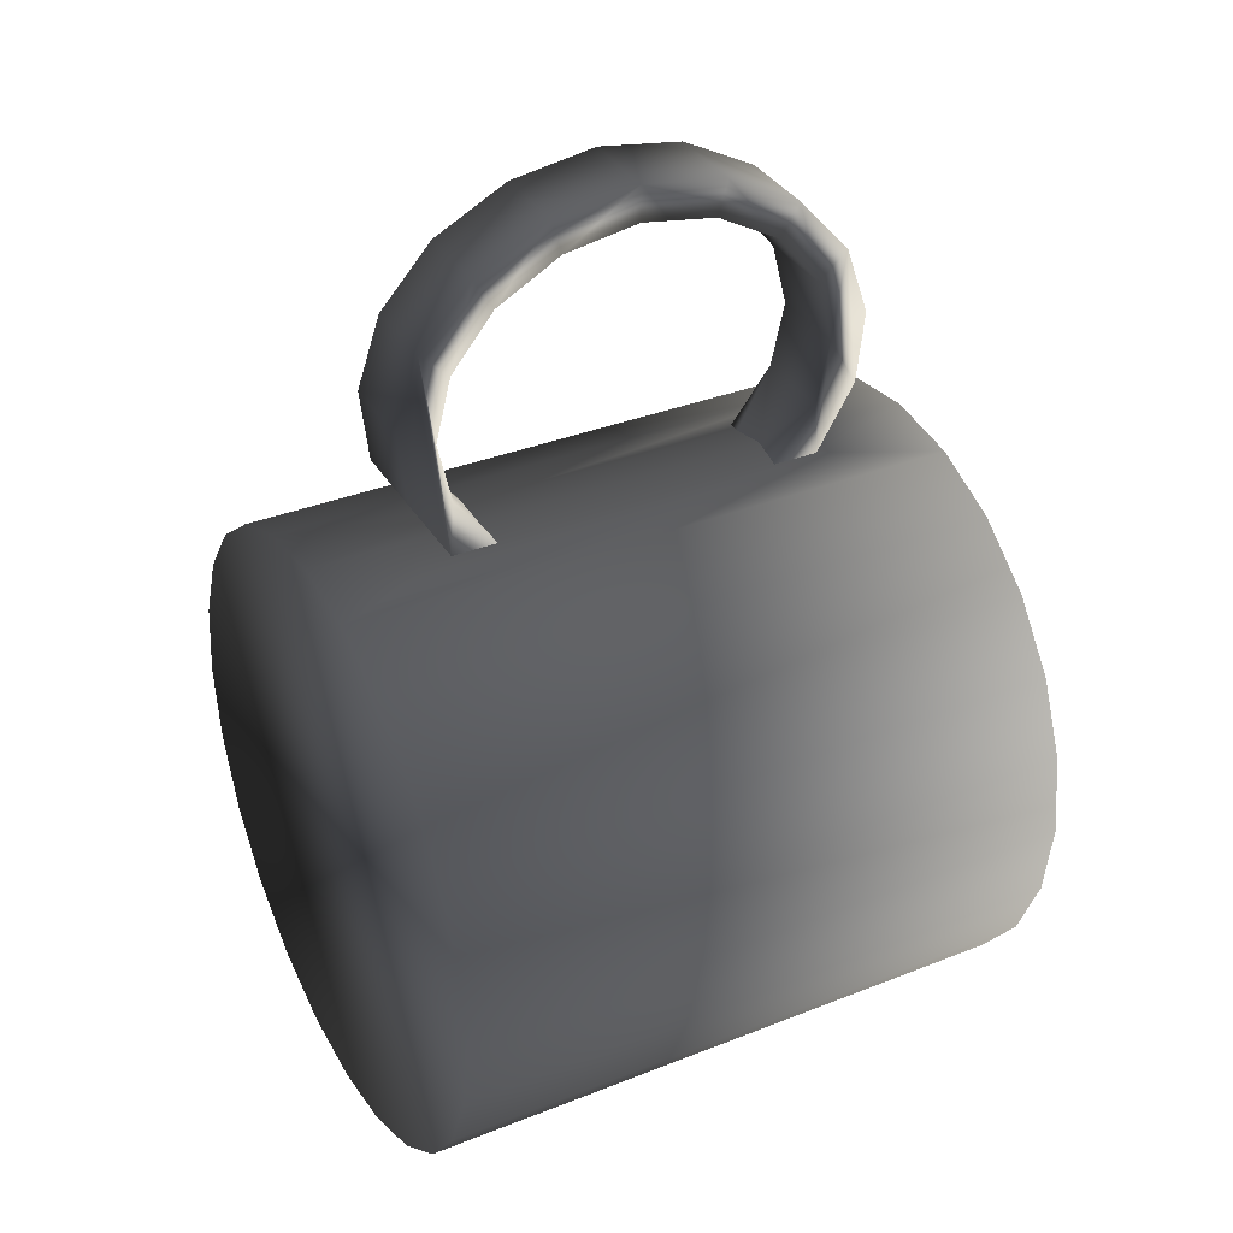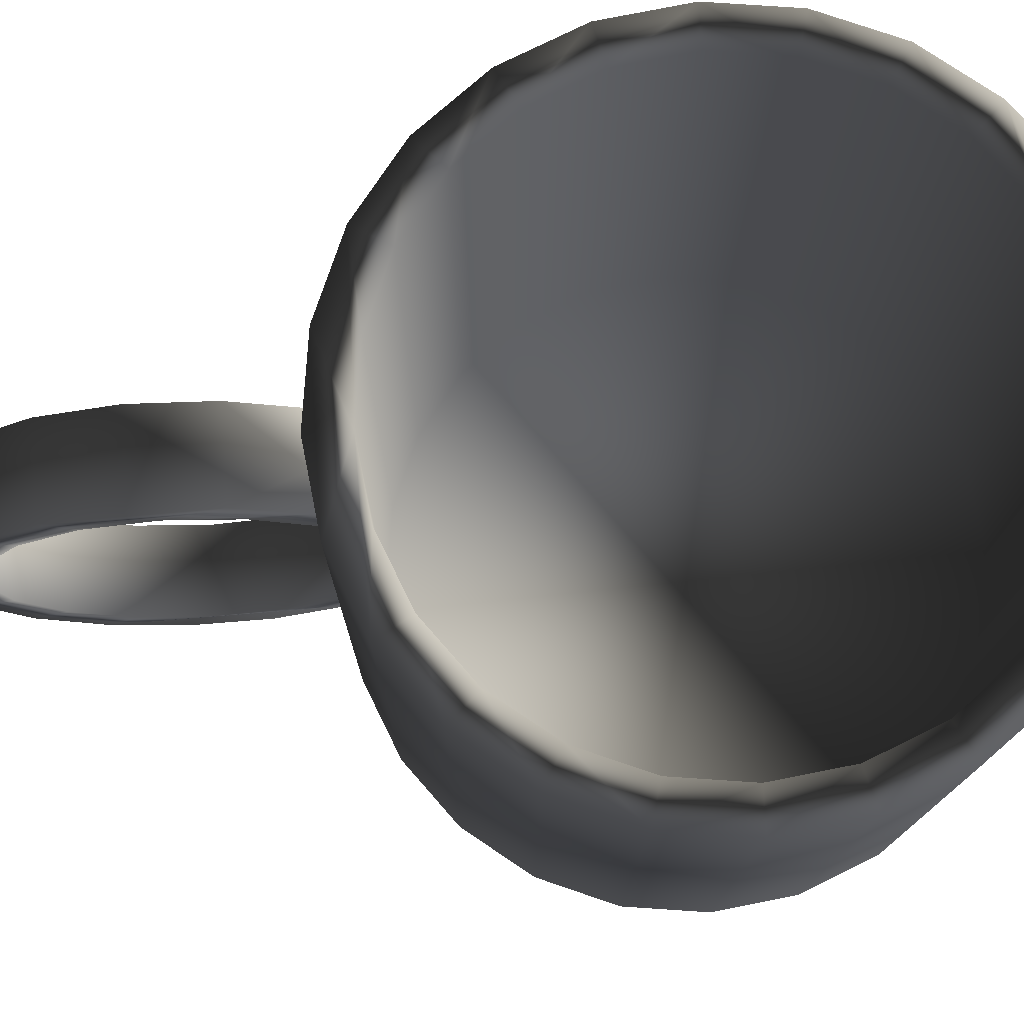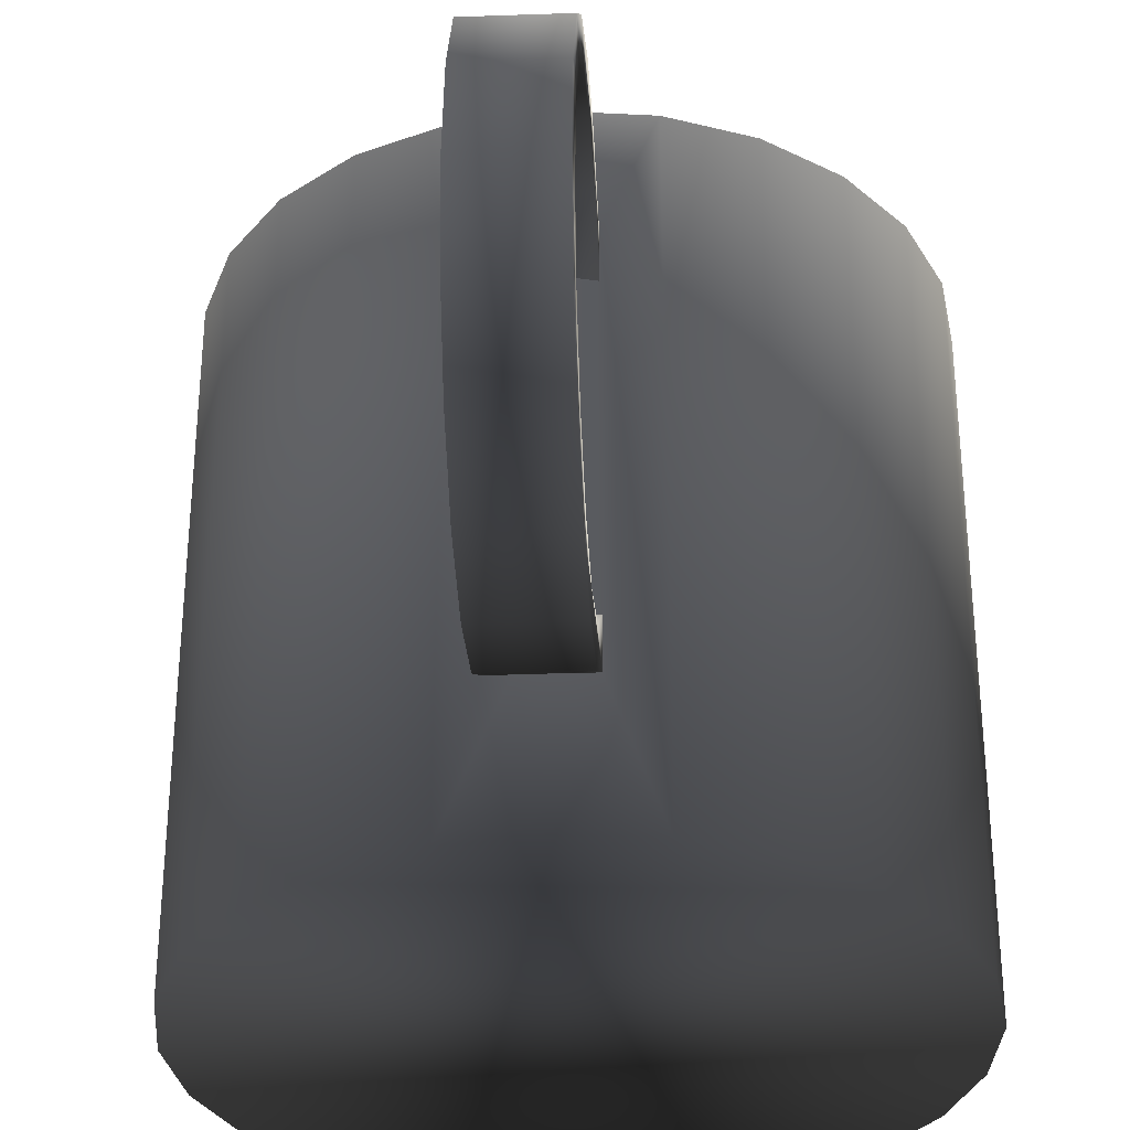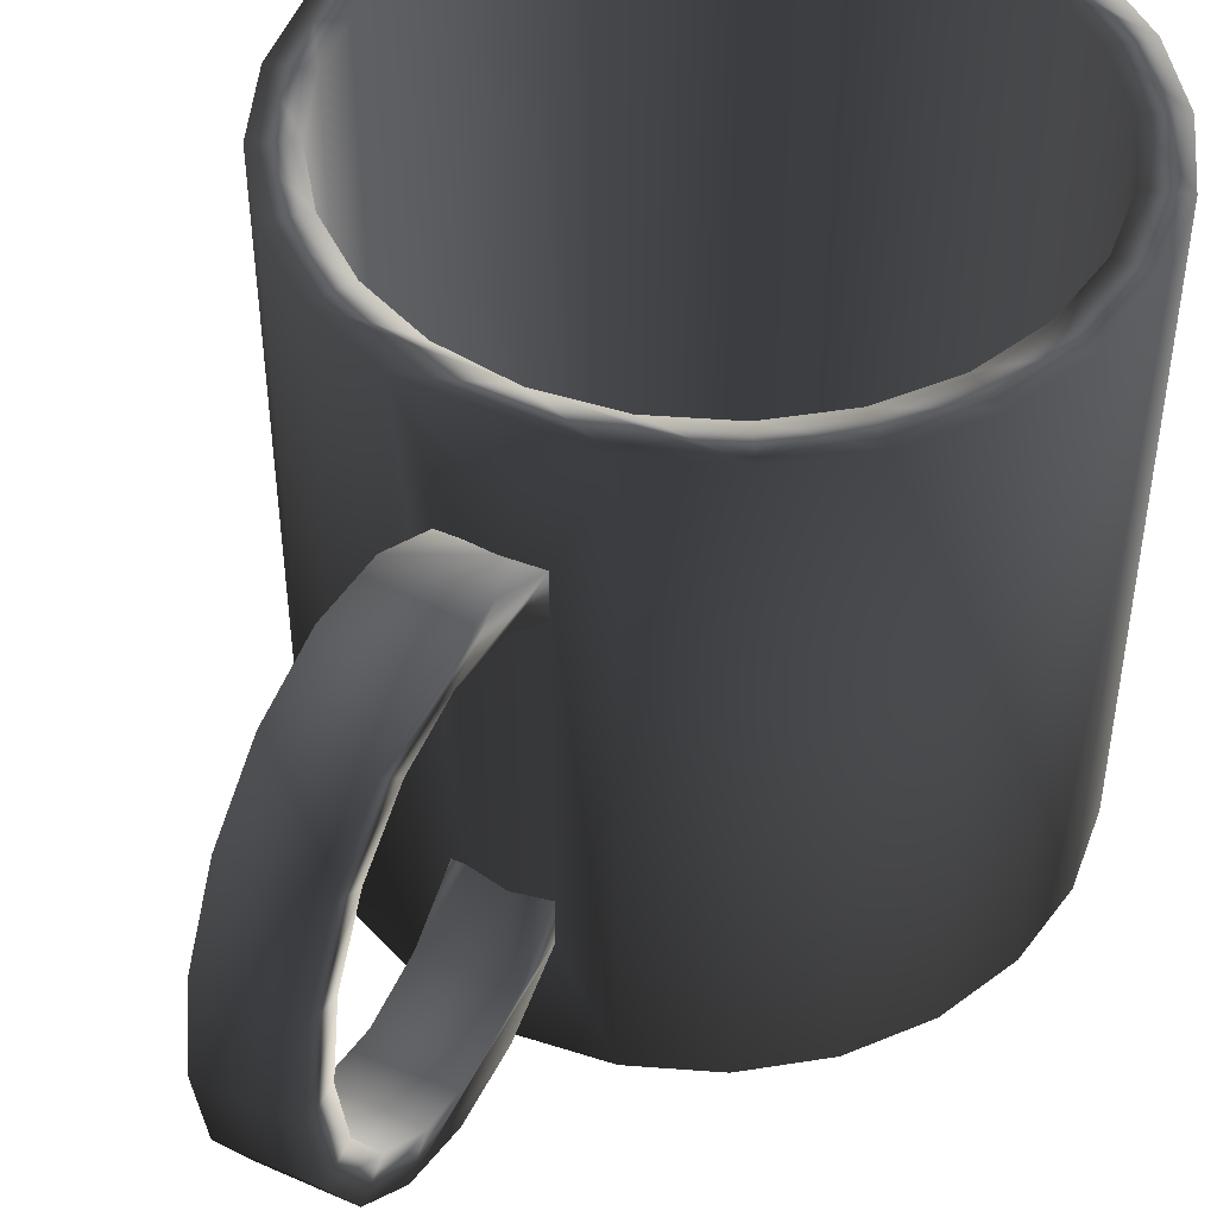
<metadata>
{"format":"obj","ext":"obj","renderer":"f3d","projection":"perspective","resolution":1024,"background":"white","views":[{"elev":35.0,"azim":-117.8,"up":"+Y"},{"elev":77.7,"azim":-93.5,"up":"+Z"},{"elev":-33.3,"azim":-176.2,"up":"+Z"},{"elev":47.6,"azim":-152.5,"up":"+Z"}]}
</metadata>
<code>
v -0.03838 -0.01295 0.04532
v -0.03971 -0.02323 -0.03965
v -0.03838 -0.01295 -0.03965
v -0.03971 -0.02323 0.04532
v 0.03971 -0.023 -0.03965
v -0.03445 -0.003366 0.04532
v -0.04381 -0.01152 0.04532
v -0.03832 -0.03351 -0.03965
v 0.03839 -0.03327 -0.03965
v 0.03832 -0.01272 -0.03965
v -0.03445 -0.003366 -0.03965
v -0.04532 -0.02325 0.04532
v -0.03832 -0.03351 0.04532
v 0.03839 -0.03327 0.04532
v 0.03971 -0.023 0.04532
v -0.02816 0.004877 0.04532
v -0.03931 -0.000576 0.04532
v -0.04381 -0.01152 -0.04532
v -0.03433 -0.04307 -0.03965
v 0.03445 -0.04286 -0.03965
v 0.03445 -0.04286 0.04532
v 0.03832 -0.01272 0.04532
v 0.03433 -0.003157 -0.03965
v -0.02816 0.004877 -0.03965
v -0.03931 -0.000576 -0.04532
v -0.04374 -0.03498 0.04532
v -0.04532 -0.02325 -0.04532
v -0.03433 -0.04307 0.04532
v 0.04532 -0.02298 0.04532
v 0.04381 -0.03471 0.04532
v -0.01996 0.01121 -0.03965
v -0.03214 0.008831 0.04532
v -0.03214 0.008831 -0.04532
v 0.04532 -0.02298 -0.04532
v 0.04374 -0.01125 -0.04532
v -0.02799 -0.05128 -0.03965
v 0.02816 -0.05111 -0.03965
v 0.02816 -0.05111 0.04532
v 0.03931 -0.04566 0.04532
v 0.04374 -0.01125 0.04532
v 0.03433 -0.003157 0.04532
v 0.02799 0.005047 -0.03965
v -0.01996 0.01121 0.04532
v 0.03918 -0.000338 -0.04532
v -0.03918 -0.04589 0.04532
v -0.04374 -0.03498 -0.04532
v 0.04381 -0.03471 -0.04532
v -0.02799 -0.05128 0.04532
v 0.03931 -0.04566 -0.04532
v -0.01039 0.01521 -0.03965
v 0.01975 0.01133 -0.03965
v -0.02278 0.01606 0.04532
v 0.03195 0.009026 -0.04532
v 0.03918 -0.000338 0.04532
v -0.01975 -0.05756 0.04532
v 0.01996 -0.05744 -0.03965
v 0.03214 -0.05506 0.04532
v 0.03214 -0.05506 -0.04532
v 0.02799 0.005047 0.04532
v -0.01039 0.01521 0.04532
v 0.01975 0.01133 0.04532
v -0.02278 0.01606 -0.04532
v 0.03195 0.009026 0.04532
v -0.03195 -0.05525 0.04532
v -0.03918 -0.04589 -0.04532
v -0.01975 -0.05756 -0.03965
v 0.01996 -0.05744 0.04532
v -0.00012 0.01659 -0.03965
v 0.01016 0.01527 -0.03965
v 0.01016 0.01527 0.04532
v -0.00012 0.01659 0.04532
v -0.01186 0.02062 0.04532
v 0.02254 0.0162 -0.04532
v -0.01016 -0.0615 0.04532
v 0.01039 -0.06144 -0.03965
v 0.01039 -0.06144 0.04532
v 0.02278 -0.06229 0.04532
v -0.03195 -0.05525 -0.04532
v 0.02254 0.0162 0.04532
v -0.01186 0.02062 -0.04532
v -0.01016 -0.0615 -0.03965
v -0.02254 -0.06243 0.04532
v 0.02278 -0.06229 -0.04532
v 0.0116 0.02069 0.04532
v -0.005121 0.02153 0.02856
v 0.0116 0.02069 -0.04532
v -0.02254 -0.06243 -0.04532
v 0.000121 -0.06282 0.04532
v 0.000121 -0.06282 -0.03965
v 0.01186 -0.06685 0.04532
v -0.000137 0.0222 0.04532
v -0.005121 0.02153 0.02182
v -0.000137 0.0222 -0.04532
v -0.0116 -0.06692 -0.04532
v 0.01186 -0.06685 -0.04532
v 0.003776 0.0217 0.02856
v -0.000137 0.0222 0.0289
v -0.005121 0.02153 -0.02024
v -0.005121 0.02951 0.02791
v -0.000137 0.0222 -0.02732
v 0.003776 0.0217 -0.02698
v 0.005086 0.02153 -0.02024
v -0.0116 -0.06692 0.04532
v 0.000137 -0.06843 0.04532
v 0.005086 0.02153 0.02281
v -0.005121 0.03113 0.0342
v -0.005121 0.02153 -0.02698
v -0.000137 0.0222 0.02233
v -0.005121 0.03883 0.02994
v 0.000137 -0.06843 -0.04532
v 0.006842 0.02153 0.02182
v 0.006842 0.02176 0.02856
v 0.006842 0.03135 0.0342
v -0.005121 0.02951 -0.02633
v -0.000137 0.0222 -0.02076
v 0.005086 0.02153 0.02182
v 0.006842 0.02951 0.02791
v -0.005121 0.03113 -0.03263
v 0.006842 0.02176 -0.02698
v 0.003776 0.0217 -0.02526
v -0.005121 0.05208 0.03184
v -0.005121 0.04179 0.03535
v -0.005121 0.03883 -0.02836
v 0.006842 0.03883 0.02994
v 0.006842 0.03135 -0.03263
v -0.005121 0.05208 -0.03026
v -0.005121 0.0481 0.02761
v 0.006842 0.04202 0.03535
v 0.006842 0.02951 -0.02633
v 0.006842 0.03883 -0.02836
v -0.005121 0.04179 -0.03377
v 0.006842 0.05231 -0.03026
v 0.006842 0.02153 -0.02024
v 0.006842 0.05231 0.03184
v -0.005121 0.06061 0.02415
v -0.005121 0.0481 -0.02603
v 0.006842 0.0481 -0.02603
v 0.006842 0.0481 0.02761
v 0.006842 0.04202 -0.03377
v -0.005121 0.05593 0.02126
v -0.005121 0.06061 -0.02257
v 0.006842 0.06084 0.02415
v -0.005121 0.06624 0.01331
v -0.005121 0.05593 -0.01969
v 0.006842 0.05593 -0.01969
v 0.006842 0.06084 -0.02257
v 0.006842 0.05593 0.02126
v -0.005121 0.06116 0.01185
v -0.005121 0.06624 -0.01174
v 0.006842 0.06116 0.01185
v 0.006842 0.06647 0.01331
v -0.005121 0.06821 0.000788
v -0.005121 0.06116 -0.01028
v 0.006842 0.06647 -0.01174
v -0.005121 0.06299 0.000788
v 0.006842 0.06299 0.000788
v 0.006842 0.06116 -0.01028
v 0.006842 0.06843 0.000788
g mesh1_mesh1-geometry
f 1 2 3
f 2 1 4
f 2 5 3
f 3 6 1
f 7 4 1
f 4 8 2
f 2 9 5
f 3 5 10
f 6 3 11
f 7 1 6
f 12 4 7
f 8 4 13
f 8 9 2
f 14 5 9
f 15 10 5
f 3 10 11
f 11 16 6
f 7 6 17
f 12 13 4
f 18 12 7
f 13 19 8
f 8 20 9
f 5 14 15
f 9 21 14
f 10 15 22
f 11 10 23
f 16 11 24
f 17 6 16
f 25 7 17
f 26 13 12
f 12 18 27
f 7 25 18
f 19 13 28
f 19 20 8
f 21 9 20
f 14 29 15
f 21 30 14
f 15 29 22
f 22 23 10
f 11 23 24
f 31 16 24
f 17 16 32
f 17 33 25
f 26 28 13
f 27 26 12
f 34 27 18
f 35 18 25
f 28 36 19
f 19 37 20
f 20 38 21
f 14 30 29
f 21 39 30
f 22 29 40
f 23 22 41
f 24 23 42
f 16 31 43
f 24 42 31
f 32 16 43
f 33 17 32
f 44 25 33
f 45 28 26
f 26 27 46
f 47 27 34
f 34 18 35
f 35 25 44
f 36 28 48
f 36 37 19
f 38 20 37
f 38 39 21
f 47 29 30
f 49 30 39
f 34 40 29
f 22 40 41
f 41 42 23
f 50 43 31
f 31 42 51
f 32 43 52
f 52 33 32
f 44 33 53
f 45 48 28
f 46 45 26
f 47 46 27
f 29 47 34
f 40 34 35
f 54 35 44
f 55 36 48
f 36 56 37
f 56 38 37
f 38 57 39
f 30 49 47
f 39 58 49
f 41 40 54
f 42 41 59
f 43 50 60
f 31 51 50
f 42 61 51
f 52 43 60
f 33 52 62
f 53 33 62
f 63 44 53
f 64 48 45
f 45 46 65
f 49 46 47
f 35 54 40
f 44 63 54
f 36 55 66
f 64 55 48
f 66 56 36
f 38 56 67
f 67 57 38
f 58 39 57
f 58 65 49
f 41 54 59
f 61 42 59
f 68 60 50
f 50 51 69
f 70 51 61
f 52 60 71
f 72 62 52
f 53 62 73
f 73 63 53
f 65 64 45
f 49 65 46
f 59 54 63
f 74 66 55
f 64 74 55
f 66 75 56
f 75 67 56
f 76 57 67
f 77 58 57
f 58 78 65
f 59 63 61
f 60 68 71
f 50 69 68
f 51 70 69
f 61 79 70
f 52 71 72
f 62 72 80
f 73 62 80
f 63 73 79
f 64 65 78
f 66 74 81
f 82 74 64
f 81 75 66
f 67 75 76
f 76 77 57
f 58 77 83
f 83 78 58
f 61 63 79
f 69 71 68
f 71 69 70
f 70 79 71
f 71 84 72
f 72 85 80
f 73 80 86
f 86 79 73
f 87 64 78
f 88 81 74
f 82 88 74
f 64 87 82
f 75 81 89
f 89 76 75
f 88 77 76
f 90 83 77
f 83 87 78
f 71 79 84
f 72 84 91
f 91 85 72
f 92 80 85
f 86 80 93
f 79 86 84
f 81 88 89
f 82 90 88
f 94 82 87
f 76 89 88
f 77 88 90
f 83 90 95
f 95 87 83
f 84 96 91
f 85 91 97
f 98 80 92
f 85 99 92
f 80 100 93
f 101 86 93
f 86 102 84
f 103 90 82
f 82 94 103
f 95 94 87
f 104 95 90
f 96 84 105
f 91 96 97
f 106 85 97
f 107 80 98
f 108 98 92
f 99 85 109
f 99 108 92
f 100 80 107
f 101 93 100
f 102 86 101
f 105 84 102
f 90 103 104
f 110 103 94
f 94 95 110
f 95 104 110
f 111 96 105
f 112 97 96
f 109 85 106
f 97 113 106
f 114 107 98
f 98 108 115
f 102 116 105
f 117 116 108
f 116 115 108
f 109 117 99
f 117 108 99
f 118 100 107
f 100 119 101
f 102 101 120
f 103 110 104
f 96 111 112
f 97 112 113
f 109 106 121
f 113 122 106
f 115 114 98
f 123 107 114
f 116 102 115
f 116 117 111
f 117 109 124
f 125 100 118
f 126 118 107
f 119 100 125
f 119 102 120
f 117 112 111
f 112 124 113
f 121 106 122
f 121 127 109
f 122 113 128
f 102 129 115
f 114 115 129
f 126 107 123
f 114 130 123
f 127 124 109
f 112 117 124
f 131 125 118
f 118 126 131
f 125 132 119
f 102 119 133
f 113 124 134
f 128 121 122
f 135 127 121
f 113 134 128
f 129 102 133
f 130 114 129
f 136 126 123
f 137 123 130
f 124 127 138
f 125 131 139
f 126 139 131
f 132 125 139
f 119 132 130
f 119 129 133
f 138 134 124
f 121 128 134
f 135 140 127
f 134 135 121
f 119 130 129
f 126 136 141
f 123 137 136
f 132 137 130
f 140 138 127
f 139 126 132
f 138 142 134
f 143 140 135
f 135 134 142
f 141 136 144
f 141 132 126
f 145 136 137
f 137 132 146
f 138 140 147
f 147 142 138
f 143 148 140
f 142 143 135
f 136 145 144
f 141 144 149
f 132 141 146
f 137 146 145
f 140 150 147
f 147 151 142
f 152 148 143
f 150 140 148
f 143 142 151
f 145 153 144
f 149 144 153
f 154 141 149
f 141 154 146
f 145 146 154
f 150 151 147
f 152 155 148
f 151 152 143
f 148 156 150
f 153 145 157
f 149 153 152
f 149 158 154
f 145 154 157
f 156 151 150
f 152 153 155
f 156 148 155
f 152 151 158
f 157 155 153
f 158 149 152
f 157 154 158
f 156 158 151
f 155 157 156
f 157 158 156
g mesh1_mesh1-geometry
f 3 2 1
f 4 1 2
f 3 5 2
f 1 6 3
f 1 4 7
f 2 8 4
f 5 9 2
f 10 5 3
f 11 3 6
f 6 1 7
f 7 4 12
f 13 4 8
f 2 9 8
f 9 5 14
f 5 10 15
f 11 10 3
f 6 16 11
f 17 6 7
f 4 13 12
f 7 12 18
f 8 19 13
f 9 20 8
f 15 14 5
f 14 21 9
f 22 15 10
f 23 10 11
f 24 11 16
f 16 6 17
f 17 7 25
f 12 13 26
f 27 18 12
f 18 25 7
f 28 13 19
f 8 20 19
f 20 9 21
f 15 29 14
f 14 30 21
f 22 29 15
f 10 23 22
f 24 23 11
f 24 16 31
f 32 16 17
f 25 33 17
f 13 28 26
f 12 26 27
f 18 27 34
f 25 18 35
f 19 36 28
f 20 37 19
f 21 38 20
f 29 30 14
f 30 39 21
f 40 29 22
f 41 22 23
f 42 23 24
f 43 31 16
f 31 42 24
f 43 16 32
f 32 17 33
f 33 25 44
f 26 28 45
f 46 27 26
f 34 27 47
f 35 18 34
f 44 25 35
f 48 28 36
f 19 37 36
f 37 20 38
f 21 39 38
f 30 29 47
f 39 30 49
f 29 40 34
f 41 40 22
f 23 42 41
f 31 43 50
f 51 42 31
f 52 43 32
f 32 33 52
f 53 33 44
f 28 48 45
f 26 45 46
f 27 46 47
f 34 47 29
f 35 34 40
f 44 35 54
f 48 36 55
f 37 56 36
f 37 38 56
f 39 57 38
f 47 49 30
f 49 58 39
f 54 40 41
f 59 41 42
f 60 50 43
f 50 51 31
f 51 61 42
f 60 43 52
f 62 52 33
f 62 33 53
f 53 44 63
f 45 48 64
f 65 46 45
f 47 46 49
f 40 54 35
f 54 63 44
f 66 55 36
f 48 55 64
f 36 56 66
f 67 56 38
f 38 57 67
f 57 39 58
f 49 65 58
f 59 54 41
f 59 42 61
f 50 60 68
f 69 51 50
f 61 51 70
f 71 60 52
f 52 62 72
f 73 62 53
f 53 63 73
f 45 64 65
f 46 65 49
f 63 54 59
f 55 66 74
f 55 74 64
f 56 75 66
f 56 67 75
f 67 57 76
f 57 58 77
f 65 78 58
f 61 63 59
f 71 68 60
f 68 69 50
f 69 70 51
f 70 79 61
f 72 71 52
f 80 72 62
f 80 62 73
f 79 73 63
f 78 65 64
f 81 74 66
f 64 74 82
f 66 75 81
f 76 75 67
f 57 77 76
f 83 77 58
f 58 78 83
f 79 63 61
f 68 71 69
f 70 69 71
f 71 79 70
f 72 84 71
f 80 85 72
f 86 80 73
f 73 79 86
f 78 64 87
f 74 81 88
f 74 88 82
f 82 87 64
f 89 81 75
f 75 76 89
f 76 77 88
f 77 83 90
f 78 87 83
f 84 79 71
f 91 84 72
f 72 85 91
f 85 80 92
f 93 80 86
f 84 86 79
f 89 88 81
f 88 90 82
f 87 82 94
f 88 89 76
f 90 88 77
f 95 90 83
f 83 87 95
f 91 96 84
f 97 91 85
f 92 80 98
f 97 92 85
f 85 92 97
f 116 85 92
f 92 85 116
f 92 99 85
f 93 100 80
f 93 86 101
f 84 102 86
f 82 90 103
f 103 94 82
f 87 94 95
f 90 95 104
f 105 84 96
f 97 96 91
f 97 85 106
f 98 80 107
f 92 98 108
f 92 97 108
f 108 97 92
f 85 116 105
f 105 116 85
f 108 116 92
f 92 116 108
f 109 85 99
f 92 108 99
f 107 80 100
f 100 93 101
f 101 86 102
f 102 84 105
f 104 103 90
f 94 103 110
f 110 95 94
f 110 104 95
f 105 96 111
f 85 105 96
f 96 105 85
f 116 96 105
f 105 96 116
f 96 97 112
f 96 108 97
f 97 108 96
f 106 85 109
f 106 113 97
f 101 98 107
f 107 98 101
f 115 107 98
f 98 107 115
f 98 107 114
f 115 108 98
f 105 116 102
f 108 116 117
f 108 115 116
f 96 116 108
f 108 116 96
f 99 117 109
f 99 108 117
f 107 100 118
f 107 115 100
f 100 115 107
f 101 119 100
f 115 101 100
f 100 101 115
f 120 101 102
f 104 110 103
f 112 111 96
f 113 112 97
f 121 106 109
f 106 122 113
f 98 101 120
f 120 101 98
f 115 98 102
f 102 98 115
f 98 114 115
f 114 107 123
f 115 102 116
f 111 117 116
f 124 109 117
f 118 100 125
f 107 118 126
f 125 100 119
f 115 120 101
f 101 120 115
f 120 102 119
f 120 115 102
f 102 115 120
f 98 120 102
f 102 120 98
f 111 112 117
f 113 124 112
f 122 106 121
f 109 127 121
f 128 113 122
f 115 129 102
f 129 115 114
f 123 107 126
f 123 130 114
f 109 124 127
f 124 117 112
f 118 125 131
f 131 126 118
f 119 132 125
f 133 119 102
f 134 124 113
f 122 121 128
f 121 127 135
f 128 134 113
f 133 102 129
f 129 114 130
f 123 126 136
f 130 123 137
f 138 127 124
f 139 131 125
f 131 139 126
f 139 125 132
f 130 132 119
f 133 129 119
f 124 134 138
f 134 128 121
f 127 140 135
f 121 135 134
f 129 130 119
f 141 136 126
f 136 137 123
f 130 137 132
f 127 138 140
f 132 126 139
f 134 142 138
f 135 140 143
f 142 134 135
f 144 136 141
f 126 132 141
f 137 136 145
f 146 132 137
f 147 140 138
f 138 142 147
f 140 148 143
f 135 143 142
f 144 145 136
f 149 144 141
f 146 141 132
f 145 146 137
f 147 150 140
f 142 151 147
f 143 148 152
f 148 140 150
f 151 142 143
f 144 153 145
f 153 144 149
f 149 141 154
f 146 154 141
f 154 146 145
f 147 151 150
f 148 155 152
f 143 152 151
f 150 156 148
f 157 145 153
f 152 153 149
f 154 158 149
f 157 154 145
f 150 151 156
f 155 153 152
f 155 148 156
f 158 151 152
f 153 155 157
f 152 149 158
f 158 154 157
f 151 158 156
f 156 157 155
f 156 158 157
g mesh2_mesh2-geometry
l 102 98
g mesh3_mesh3-geometry
l 120 101
g mesh4_mesh4-geometry
l 116 92

</code>
